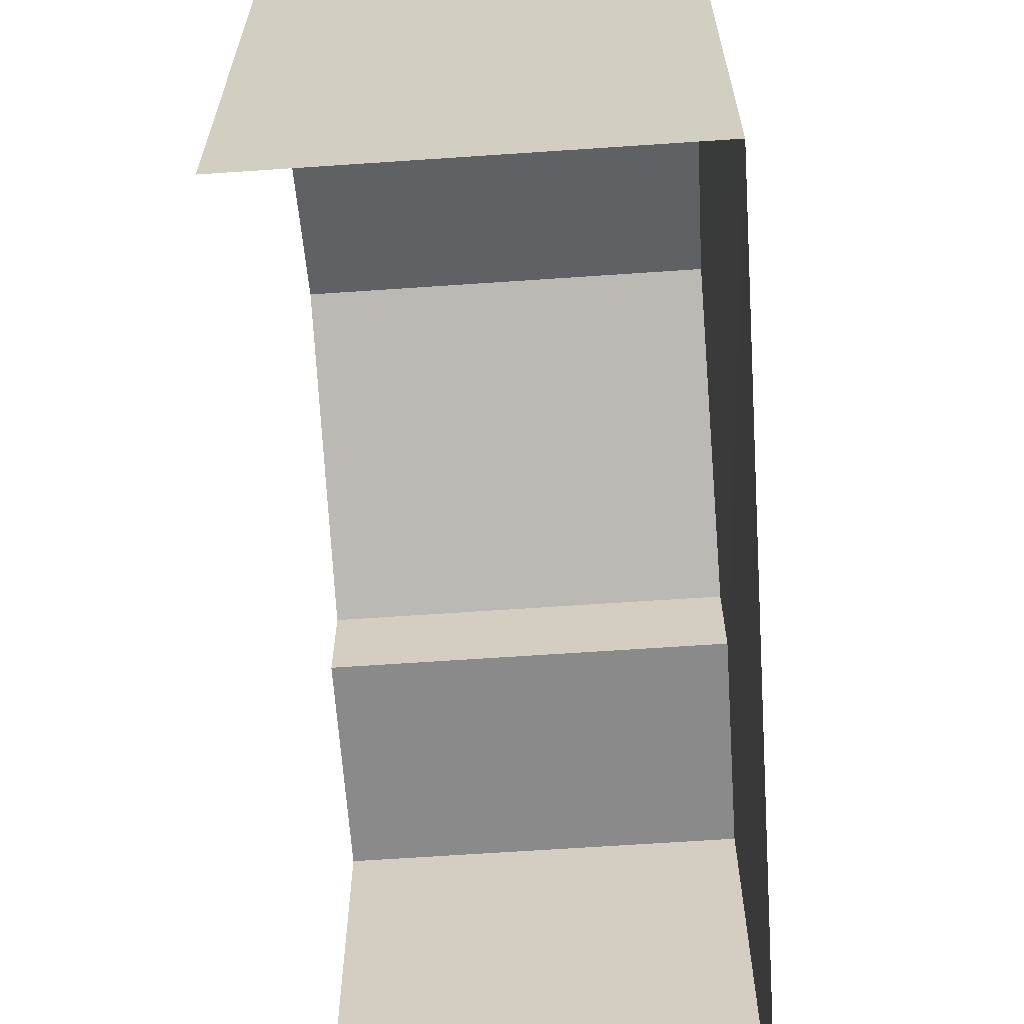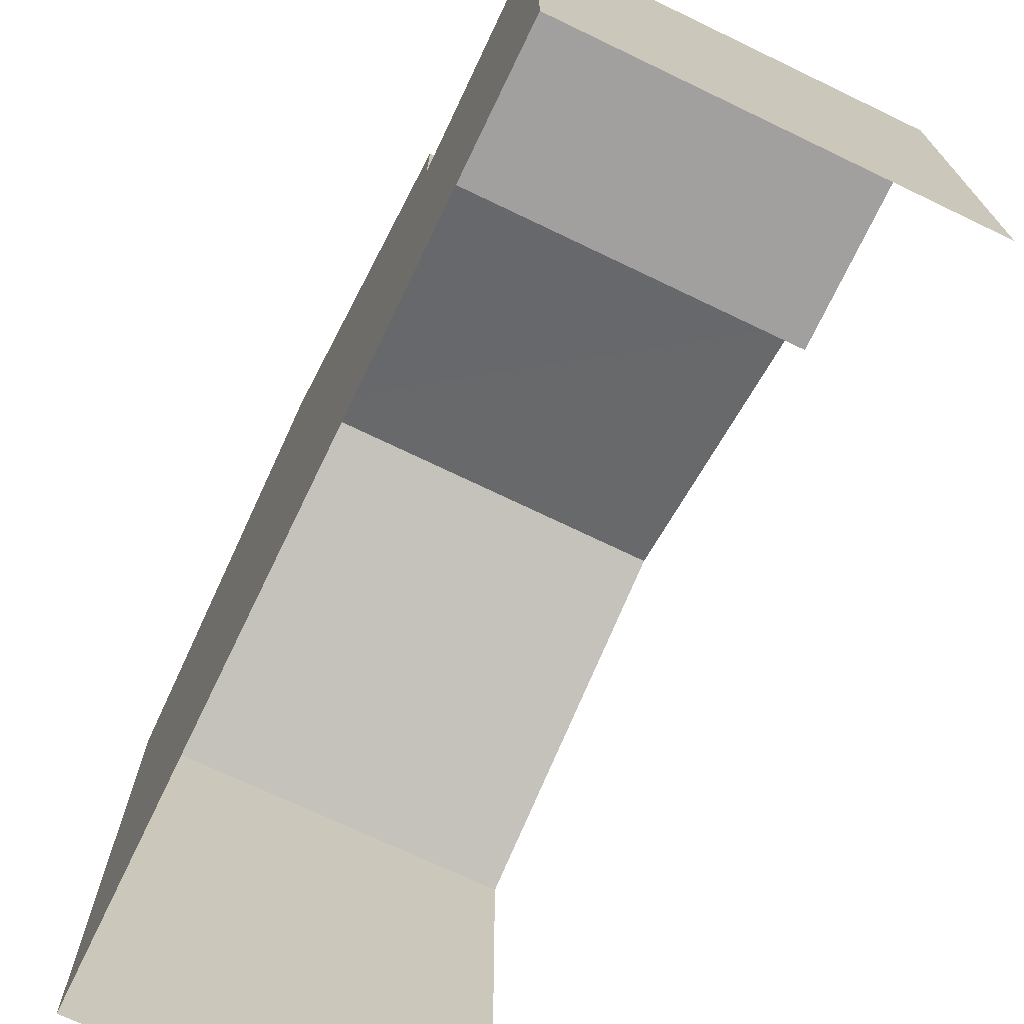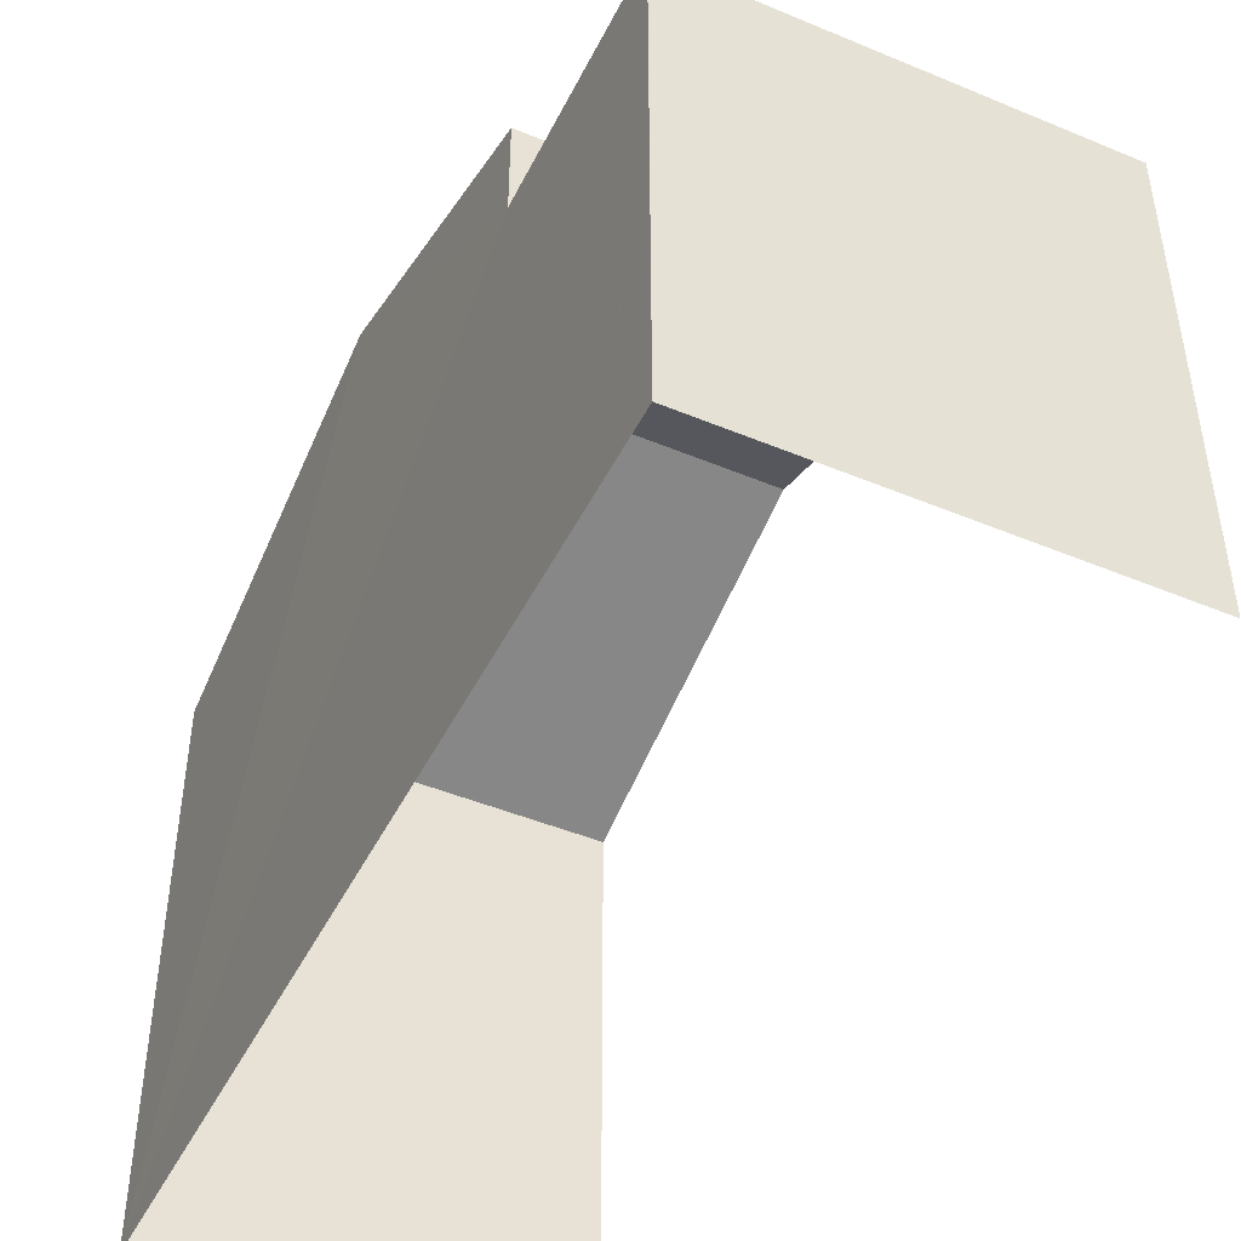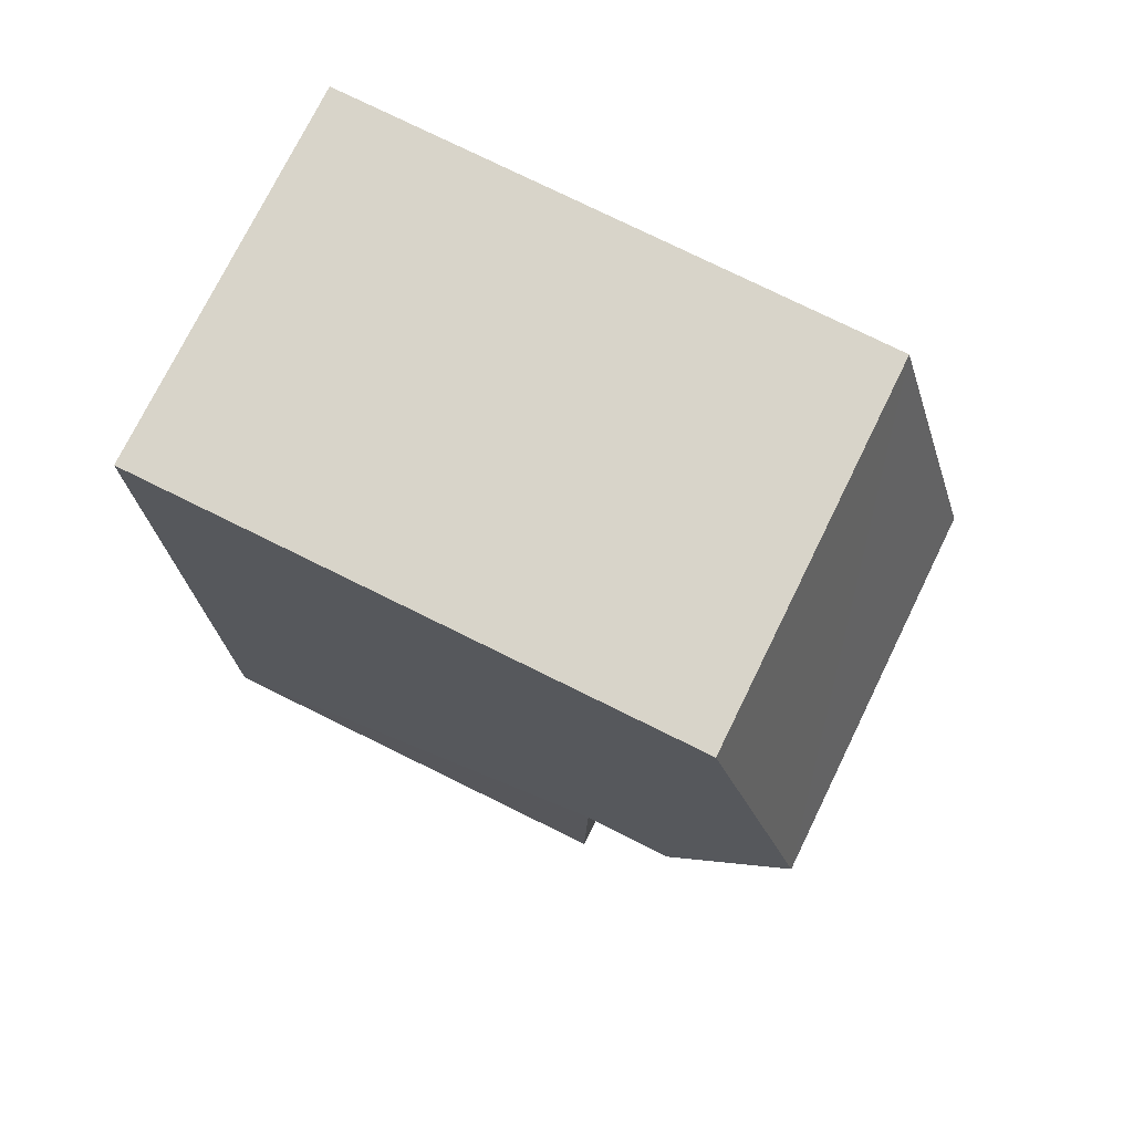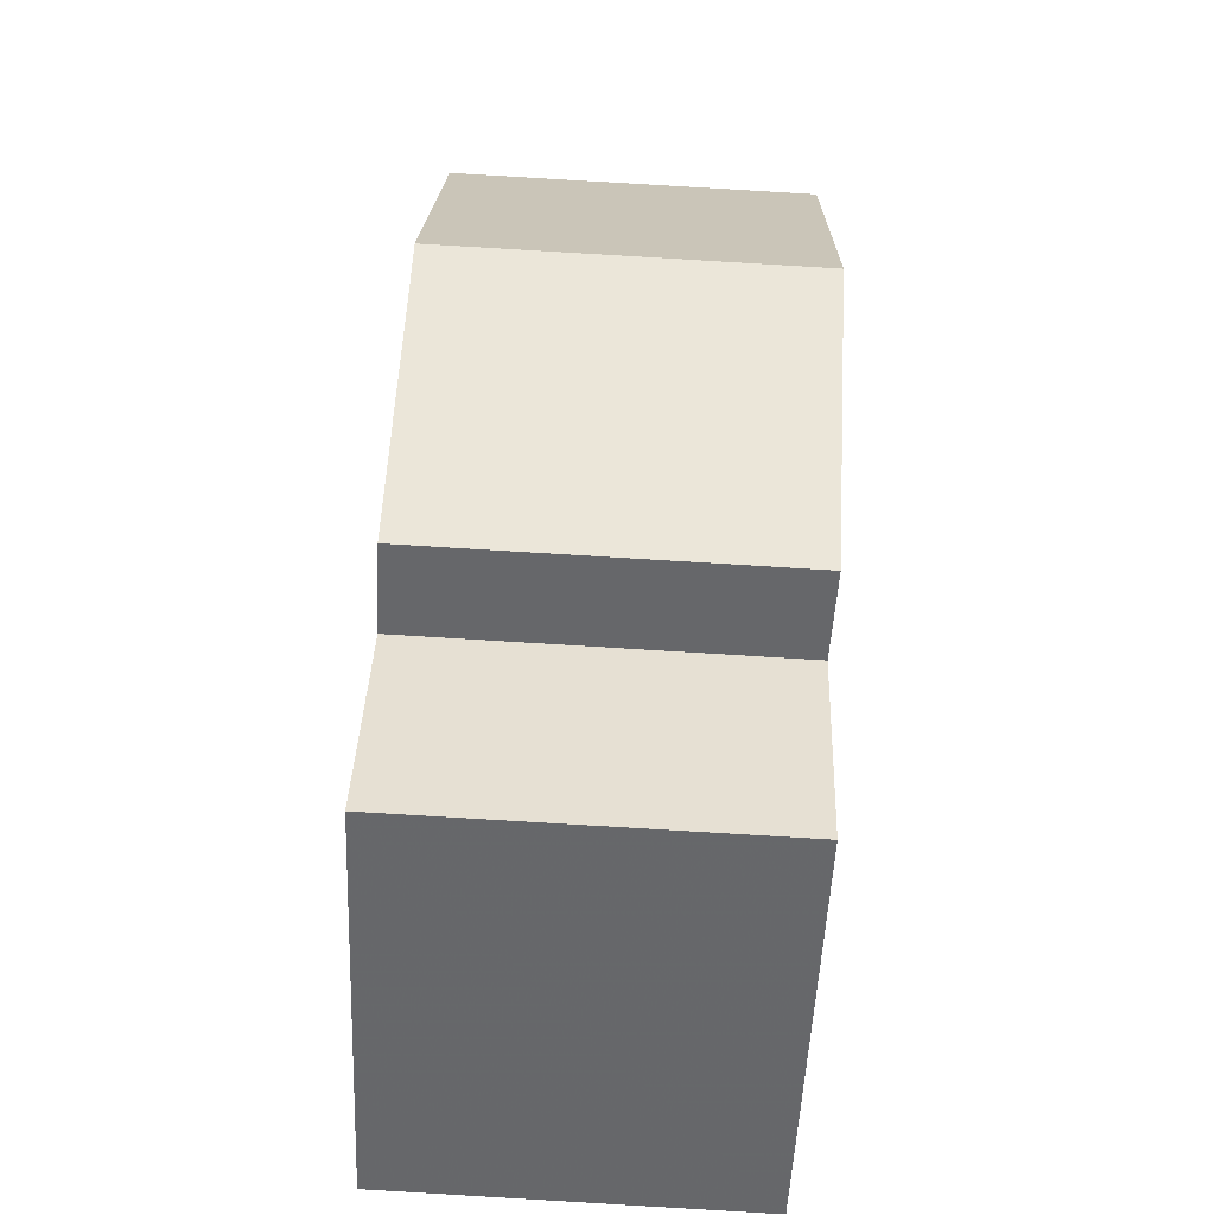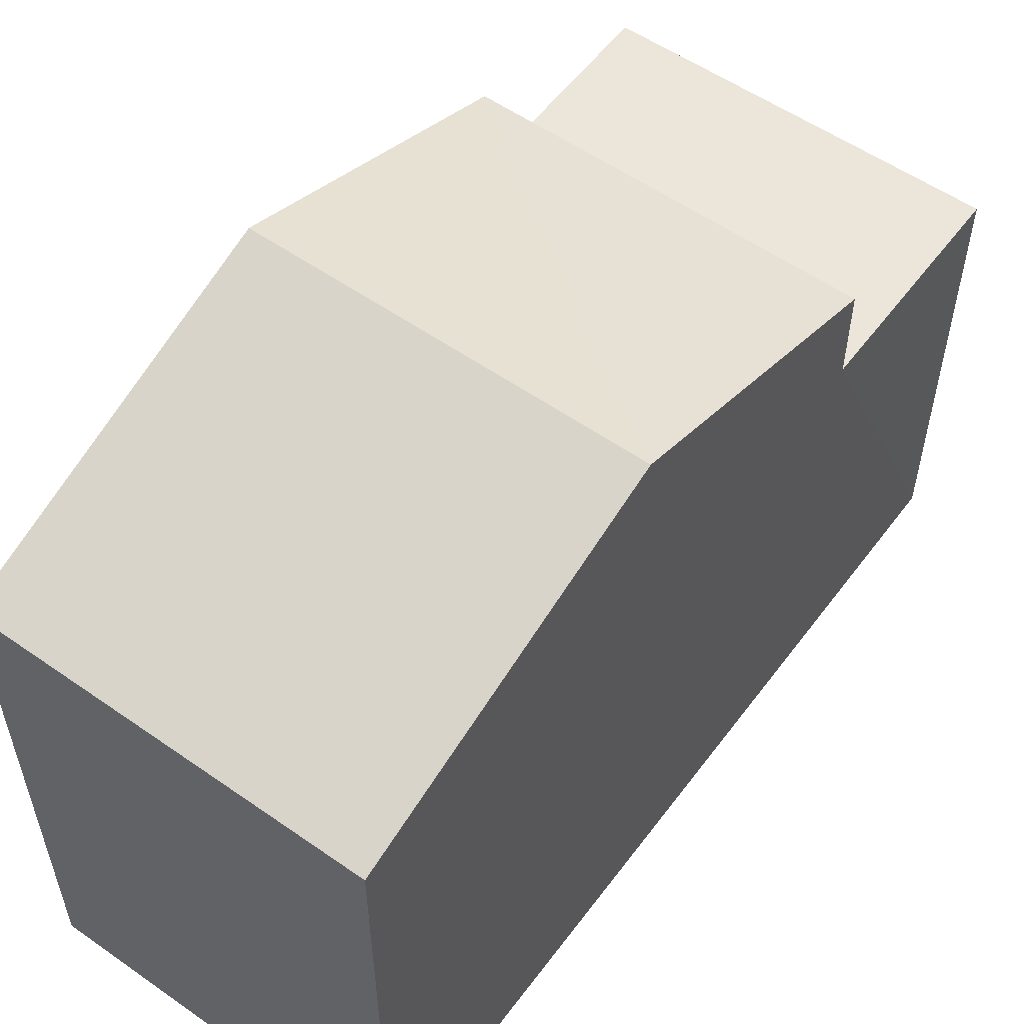
<metadata>
{"format":"obj","ext":"obj","renderer":"f3d","projection":"perspective","resolution":1024,"background":"white","views":[{"elev":-63.6,"azim":-178.2,"up":"+Z"},{"elev":-71.8,"azim":-27.9,"up":"+Z"},{"elev":-46.4,"azim":-27.6,"up":"+Z"},{"elev":77.4,"azim":-63.7,"up":"+Y"},{"elev":-52.4,"azim":-2.6,"up":"+Y"},{"elev":55.7,"azim":-145.9,"up":"+Z"}]}
</metadata>
<code>
v -3.737e+05 -1.036e+05 27.1
v -3.737e+05 -1.036e+05 27.1
v -3.737e+05 -1.036e+05 27.1
v -3.737e+05 -1.036e+05 27.1
v -3.737e+05 -1.036e+05 33.33
v -3.737e+05 -1.036e+05 33.33
v -3.737e+05 -1.036e+05 34.58
v -3.737e+05 -1.036e+05 34.58
v -3.737e+05 -1.036e+05 32.25
v -3.737e+05 -1.036e+05 32.25
v -3.737e+05 -1.036e+05 32.25
v -3.737e+05 -1.036e+05 32.25
v -3.737e+05 -1.036e+05 33.33
v -3.737e+05 -1.036e+05 33.33
f 1 2 3
f 4 1 3
f 5 8 3
f 8 13 9
f 3 9 4
f 4 9 11
f 3 8 9
f 5 6 7
f 8 5 7
f 9 10 11
f 9 12 10
f 7 13 8
f 7 14 13
f 6 3 2
f 6 5 3
f 6 2 7
f 14 7 12
f 12 2 1
f 12 1 10
f 7 2 12
f 9 13 14
f 12 9 14
f 10 1 4
f 11 10 4

</code>
